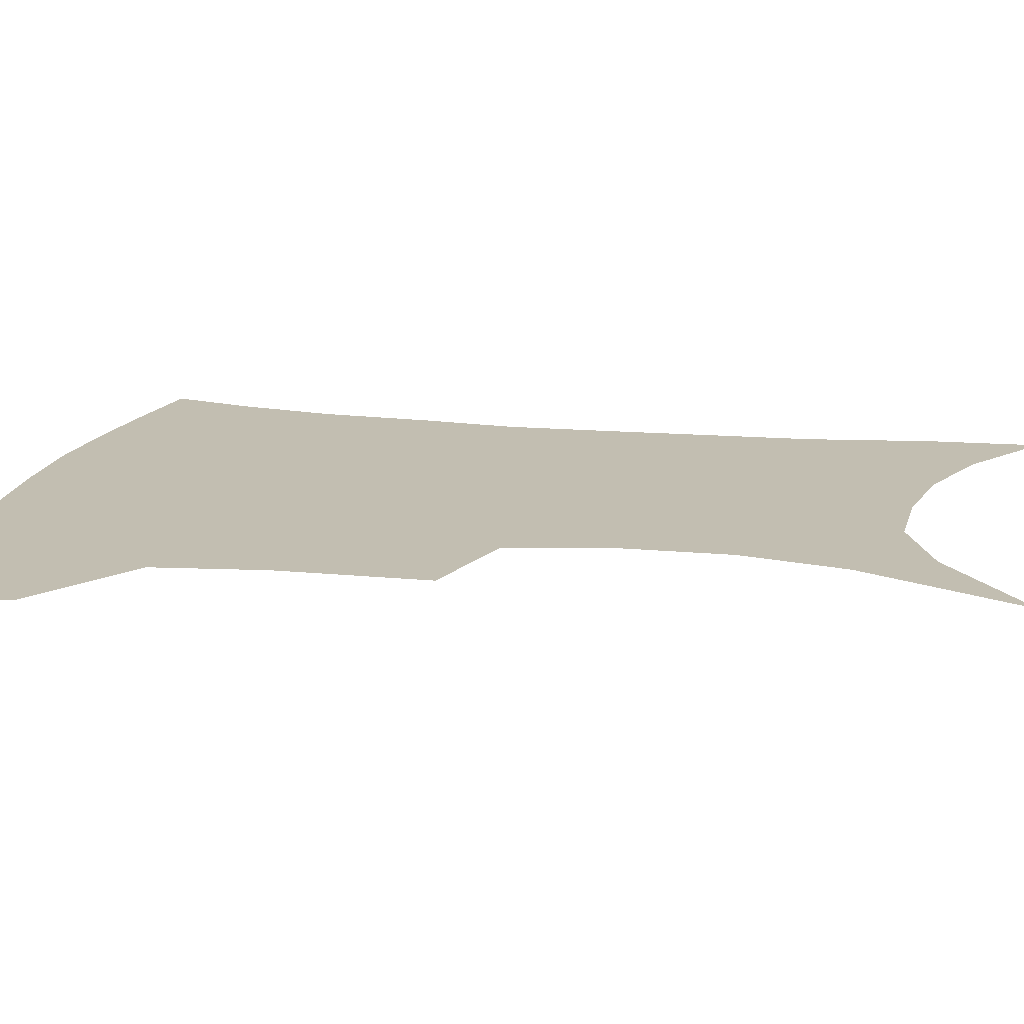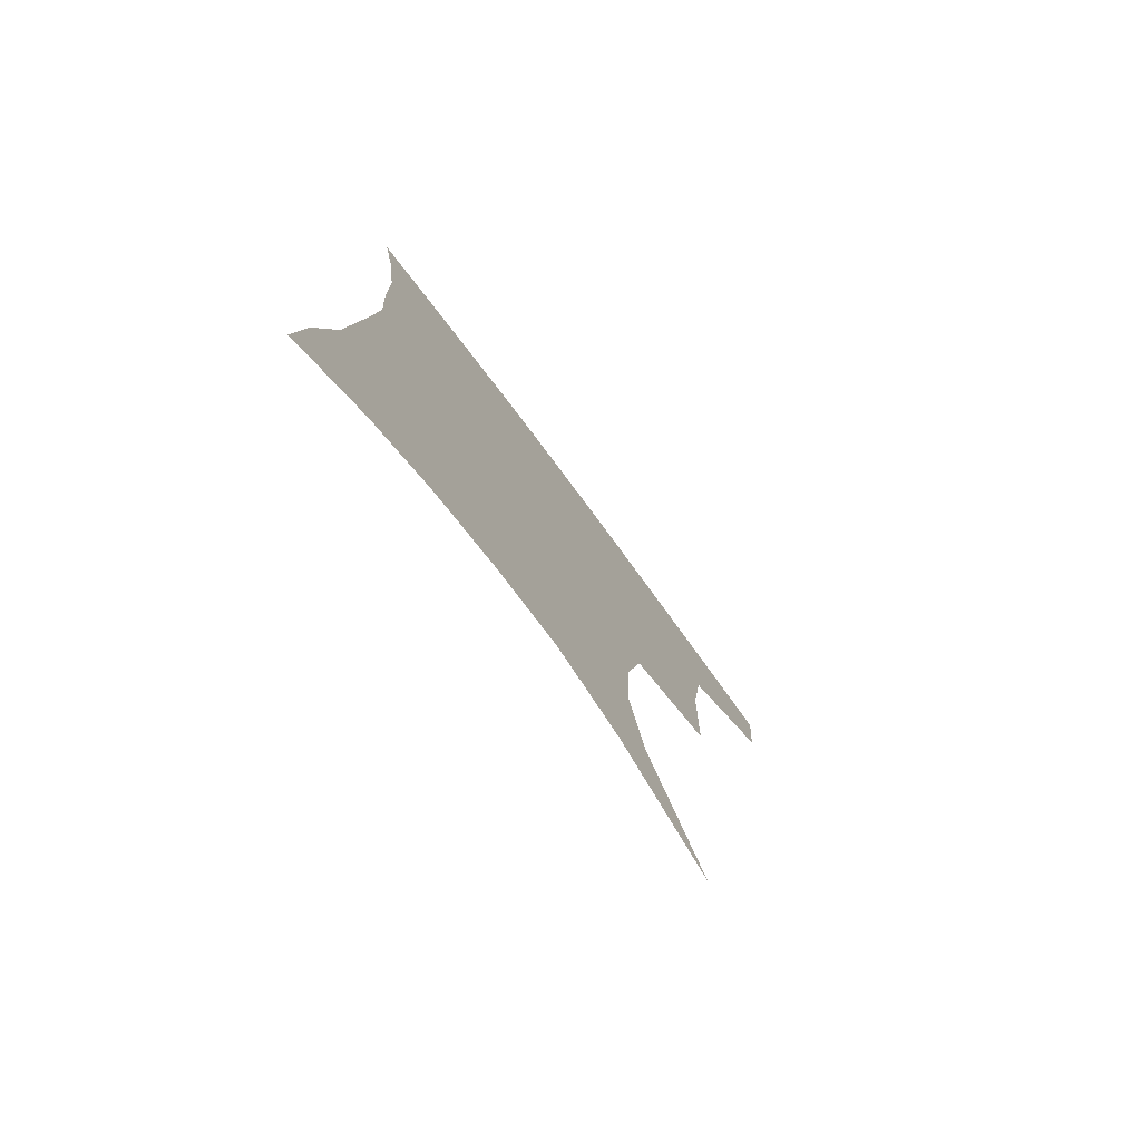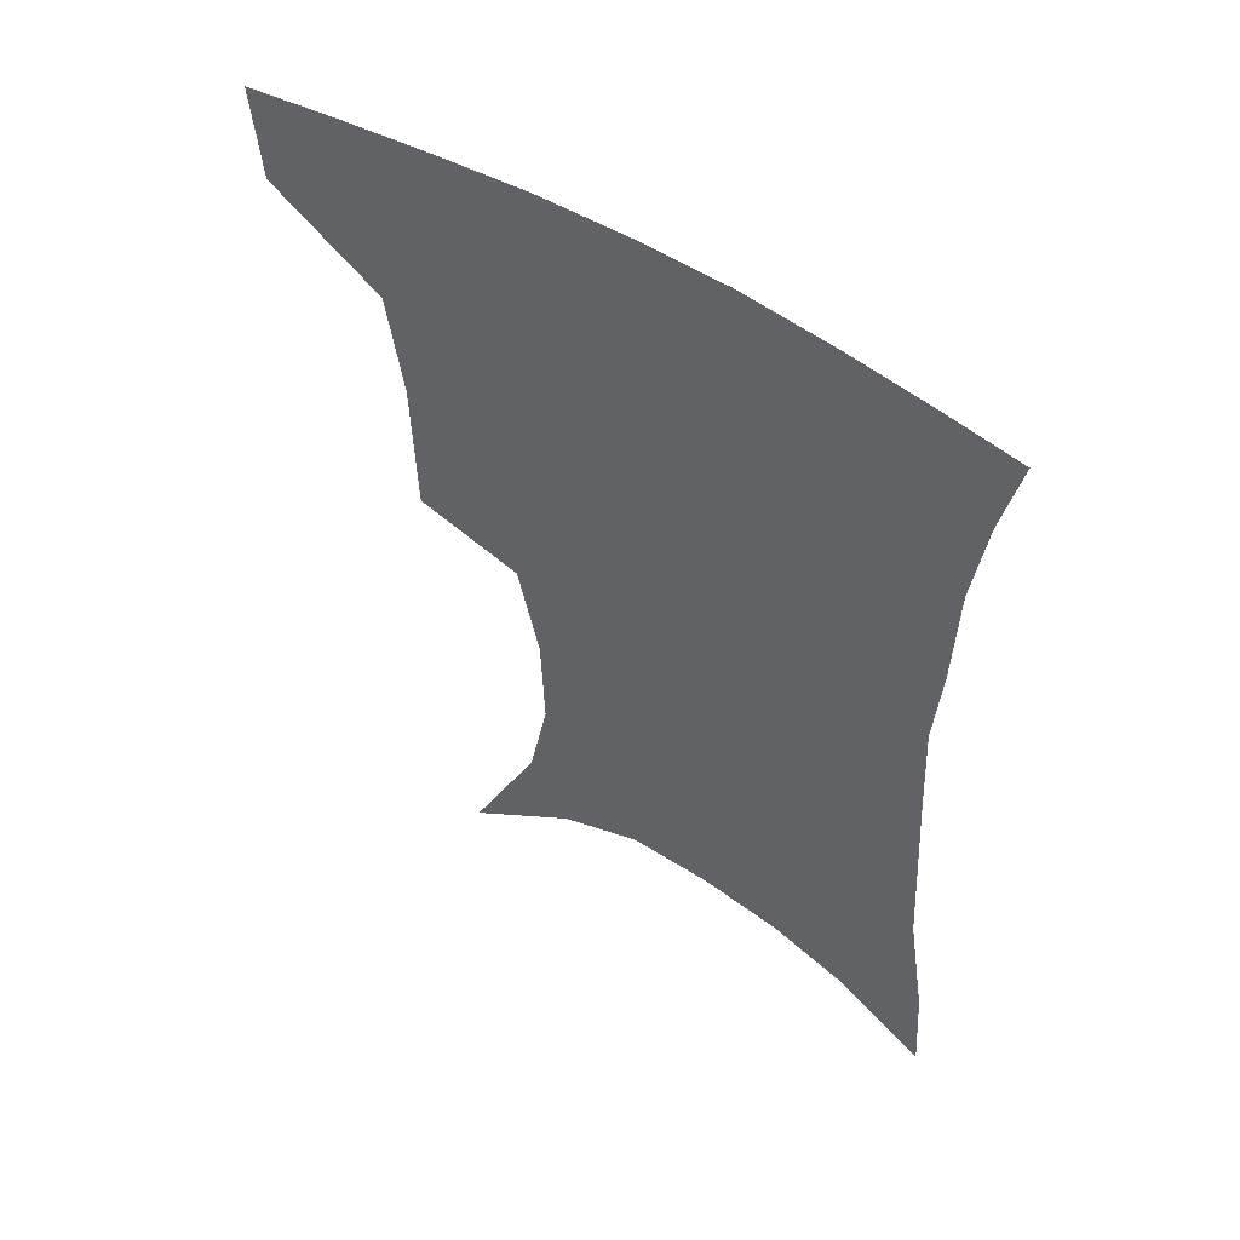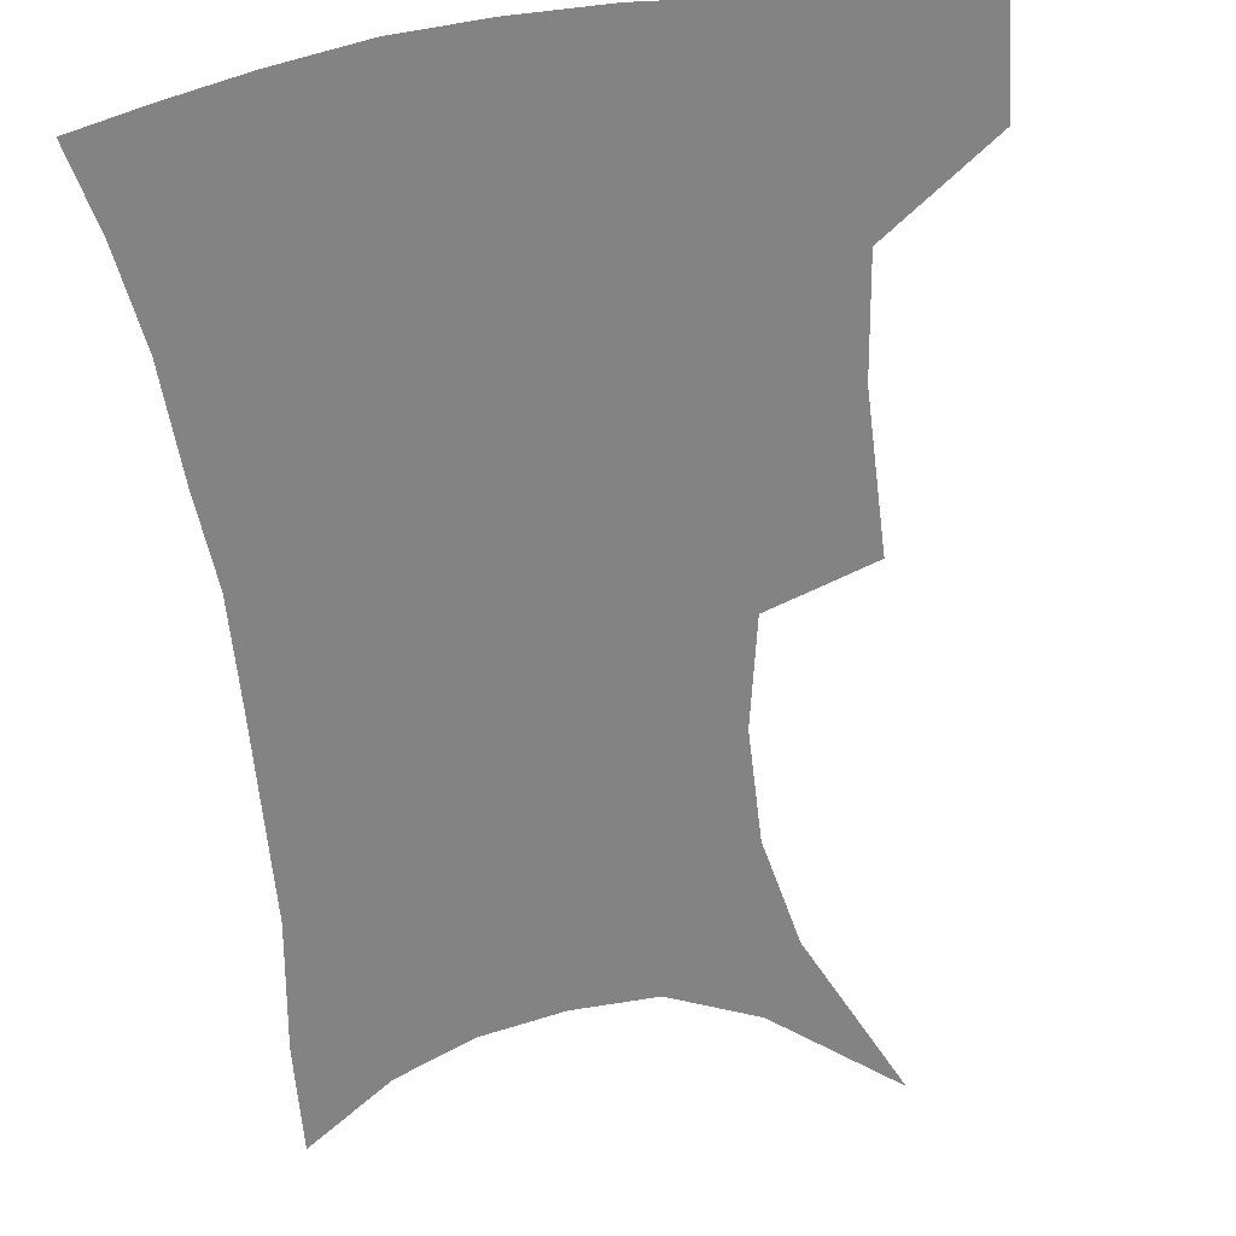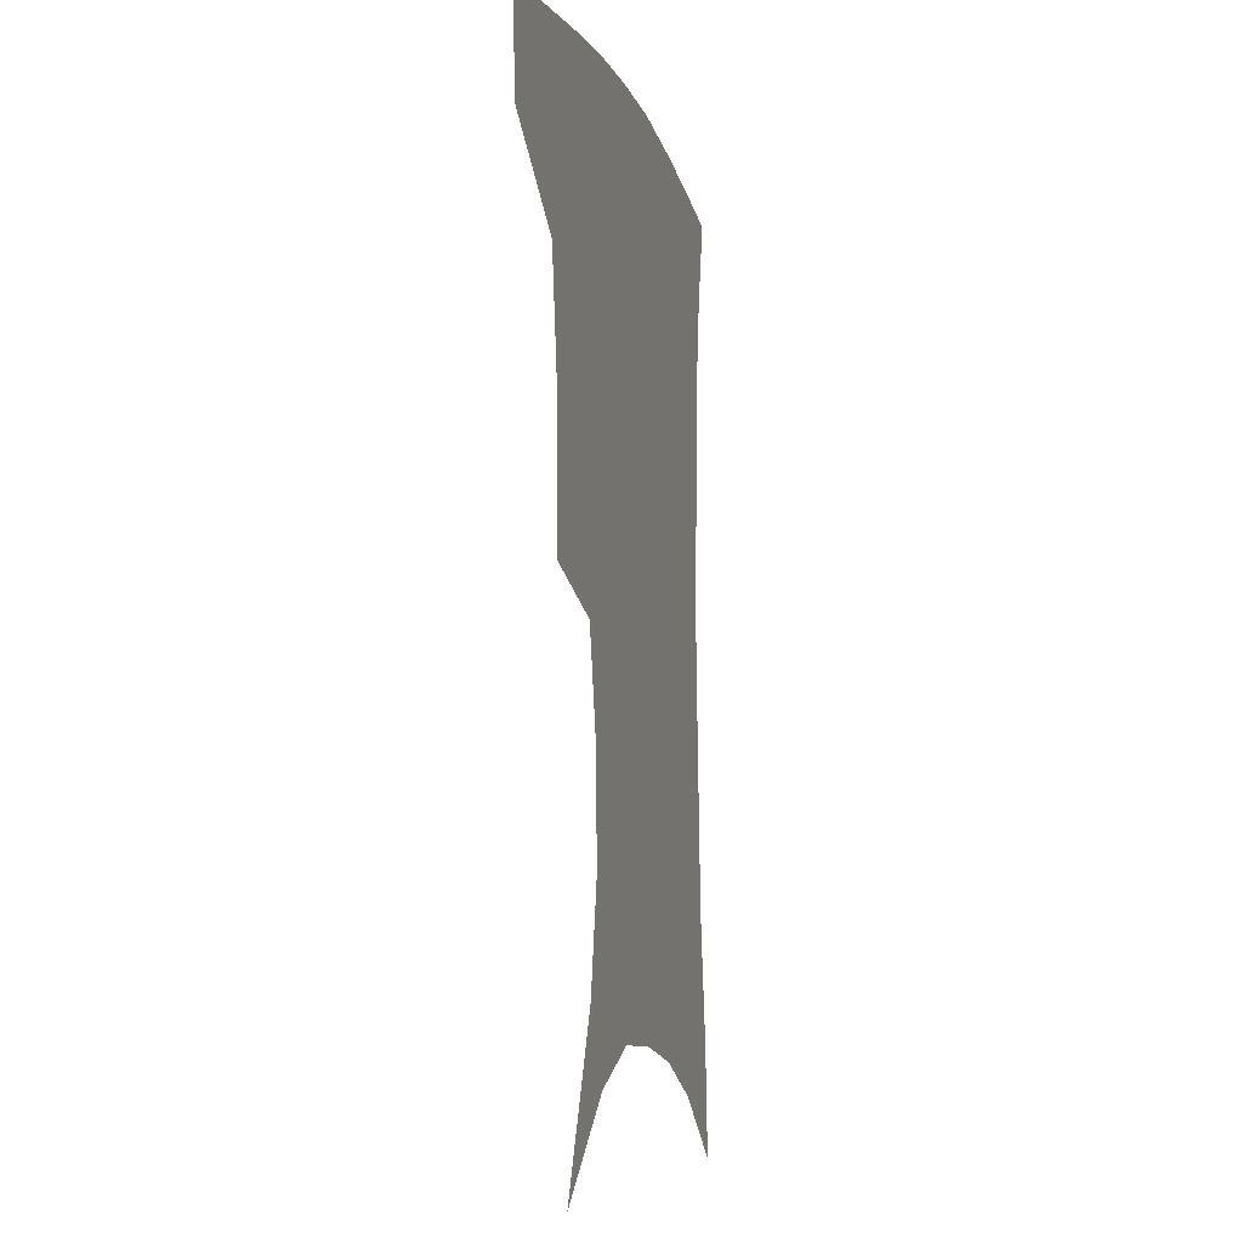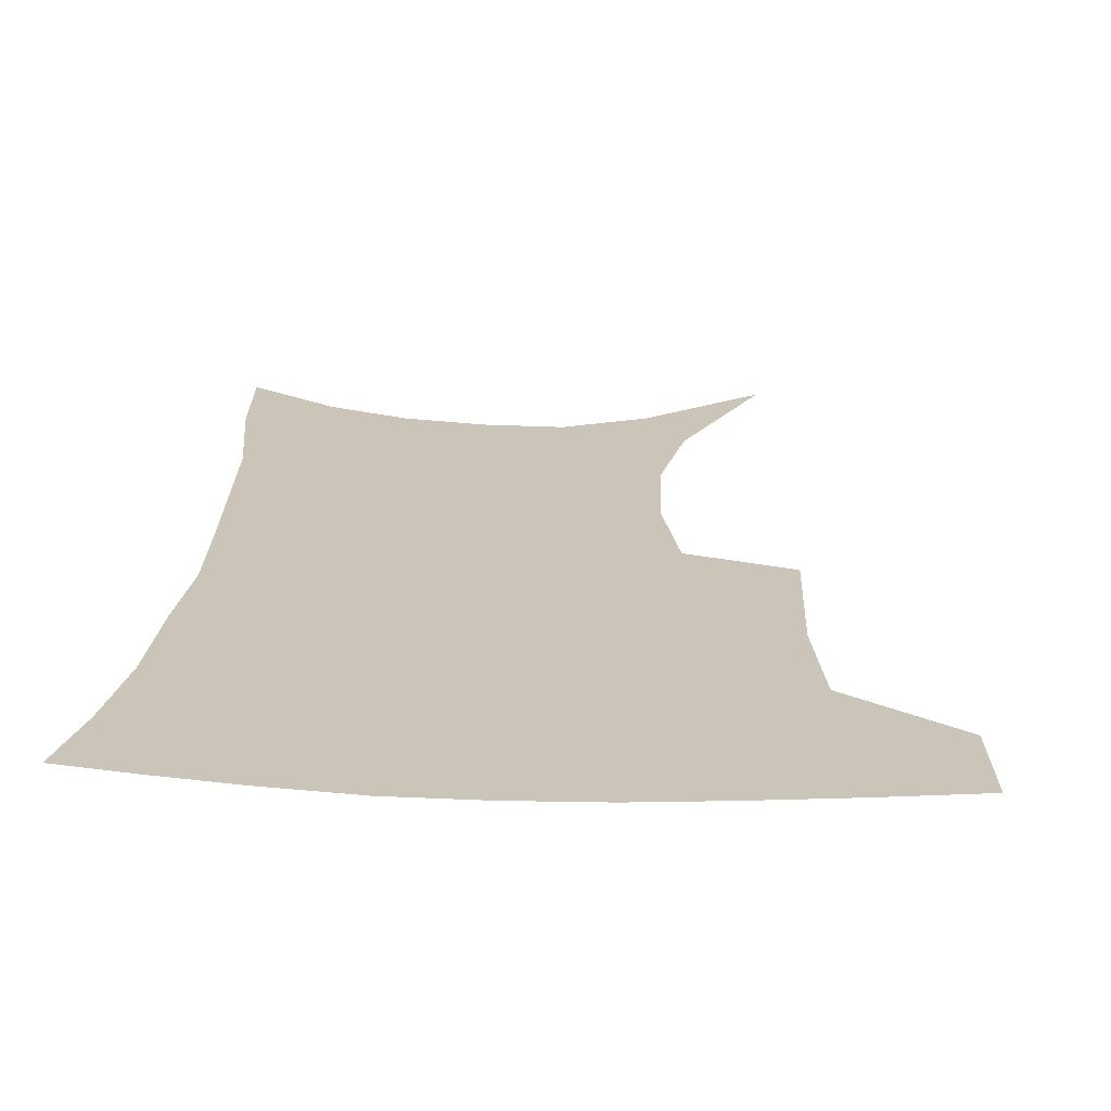
<metadata>
{"format":"obj","ext":"obj","renderer":"f3d","projection":"perspective","resolution":1024,"background":"white","views":[{"elev":17.1,"azim":-77.6,"up":"+Z"},{"elev":-78.2,"azim":126.8,"up":"+Y"},{"elev":55.2,"azim":32.9,"up":"+Y"},{"elev":-61.0,"azim":-171.4,"up":"+Z"},{"elev":-7.8,"azim":-76.0,"up":"+Y"},{"elev":20.5,"azim":-176.1,"up":"+Z"}]}
</metadata>
<code>
v 459.9 382.2 0
v 457.3 413.7 0
v 500.9 273.7 0
v 499.7 321.9 0
v 494.7 357.2 0
v 491 388.8 0
v 486.7 418 0
v 512.5 108.2 0
v 535.6 160.7 0
v 542 194.6 0
v 540.9 229.2 0
v 533.9 262.7 0
v 528.9 301.9 0
v 525.9 336.1 0
v 523 365.9 0
v 519.4 393.2 0
v 515.8 421.7 0
v 548.4 137.3 0
v 561.4 180.4 0
v 562.4 213.7 0
v 559.7 246.3 0
v 555.2 277.3 0
v 551.9 309.1 0
v 550.7 342.6 0
v 549 369.6 0
v 547.6 396.3 0
v 544.3 424.6 0
v 575.1 148.6 0
v 581.5 185.6 0
v 581.7 222.8 0
v 579.3 254.2 0
v 576.8 285.1 0
v 575.5 318 0
v 574.8 346.2 0
v 575.2 373.2 0
v 574.3 397.9 0
v 572.7 425.5 0
v 601.1 147.7 0
v 602.2 189.3 0
v 601.3 220.9 0
v 599.2 253.9 0
v 597.6 289.3 0
v 597.3 319.5 0
v 598 347.4 0
v 599.2 373.1 0
v 600.4 397.7 0
v 600.4 425 0
v 627.1 142.6 0
v 623.7 184.3 0
v 620.8 223.6 0
v 619.2 256 0
v 618.6 286 0
v 619.2 314.9 0
v 620.2 345.3 0
v 622.9 371.2 0
v 626.2 396.2 0
v 629.4 421.5 0
v 652.9 131.7 0
v 646.9 174.8 0
v 642.5 213.9 0
v 640.9 246.5 0
v 639.9 278.6 0
v 640.5 308.7 0
v 643.5 335.8 0
v 646.1 365.8 0
v 650 393.4 0
v 655 417.2 0
v 681.3 111.3 0
v 678.8 146.4 0
v 672.4 187.6 0
v 670.4 220.5 0
v 668.4 254.3 0
v 666.6 288.9 0
v 668.6 319 0
v 669.6 355 0
v 673.5 385.8 0
v 679.1 412.6 0
v 691 451 0
f 5 6 1
f 1 6 2
f 6 7 2
f 12 13 3
f 3 13 4
f 13 14 4
f 4 14 5
f 14 15 5
f 5 15 6
f 15 16 6
f 6 16 7
f 16 17 7
f 8 18 9
f 18 19 9
f 9 19 10
f 19 20 10
f 10 20 11
f 20 21 11
f 11 21 12
f 21 22 12
f 12 22 13
f 22 23 13
f 13 23 14
f 23 24 14
f 14 24 15
f 24 25 15
f 15 25 16
f 25 26 16
f 16 26 17
f 26 27 17
f 18 28 19
f 28 29 19
f 19 29 20
f 29 30 20
f 20 30 21
f 30 31 21
f 21 31 22
f 31 32 22
f 22 32 23
f 32 33 23
f 23 33 24
f 33 34 24
f 24 34 25
f 34 35 25
f 25 35 26
f 35 36 26
f 26 36 27
f 36 37 27
f 28 38 29
f 38 39 29
f 29 39 30
f 39 40 30
f 30 40 31
f 40 41 31
f 31 41 32
f 41 42 32
f 32 42 33
f 42 43 33
f 33 43 34
f 43 44 34
f 34 44 35
f 44 45 35
f 35 45 36
f 45 46 36
f 36 46 37
f 46 47 37
f 38 48 39
f 48 49 39
f 39 49 40
f 49 50 40
f 40 50 41
f 50 51 41
f 41 51 42
f 51 52 42
f 42 52 43
f 52 53 43
f 43 53 44
f 53 54 44
f 44 54 45
f 54 55 45
f 45 55 46
f 55 56 46
f 46 56 47
f 56 57 47
f 48 58 49
f 58 59 49
f 49 59 50
f 59 60 50
f 50 60 51
f 60 61 51
f 51 61 52
f 61 62 52
f 52 62 53
f 62 63 53
f 53 63 54
f 63 64 54
f 54 64 55
f 64 65 55
f 55 65 56
f 65 66 56
f 56 66 57
f 66 67 57
f 58 68 59
f 68 69 59
f 59 69 60
f 69 70 60
f 60 70 61
f 70 71 61
f 61 71 62
f 71 72 62
f 62 72 63
f 72 73 63
f 63 73 64
f 73 74 64
f 64 74 65
f 74 75 65
f 65 75 66
f 75 76 66
f 66 76 67
f 76 77 67

</code>
